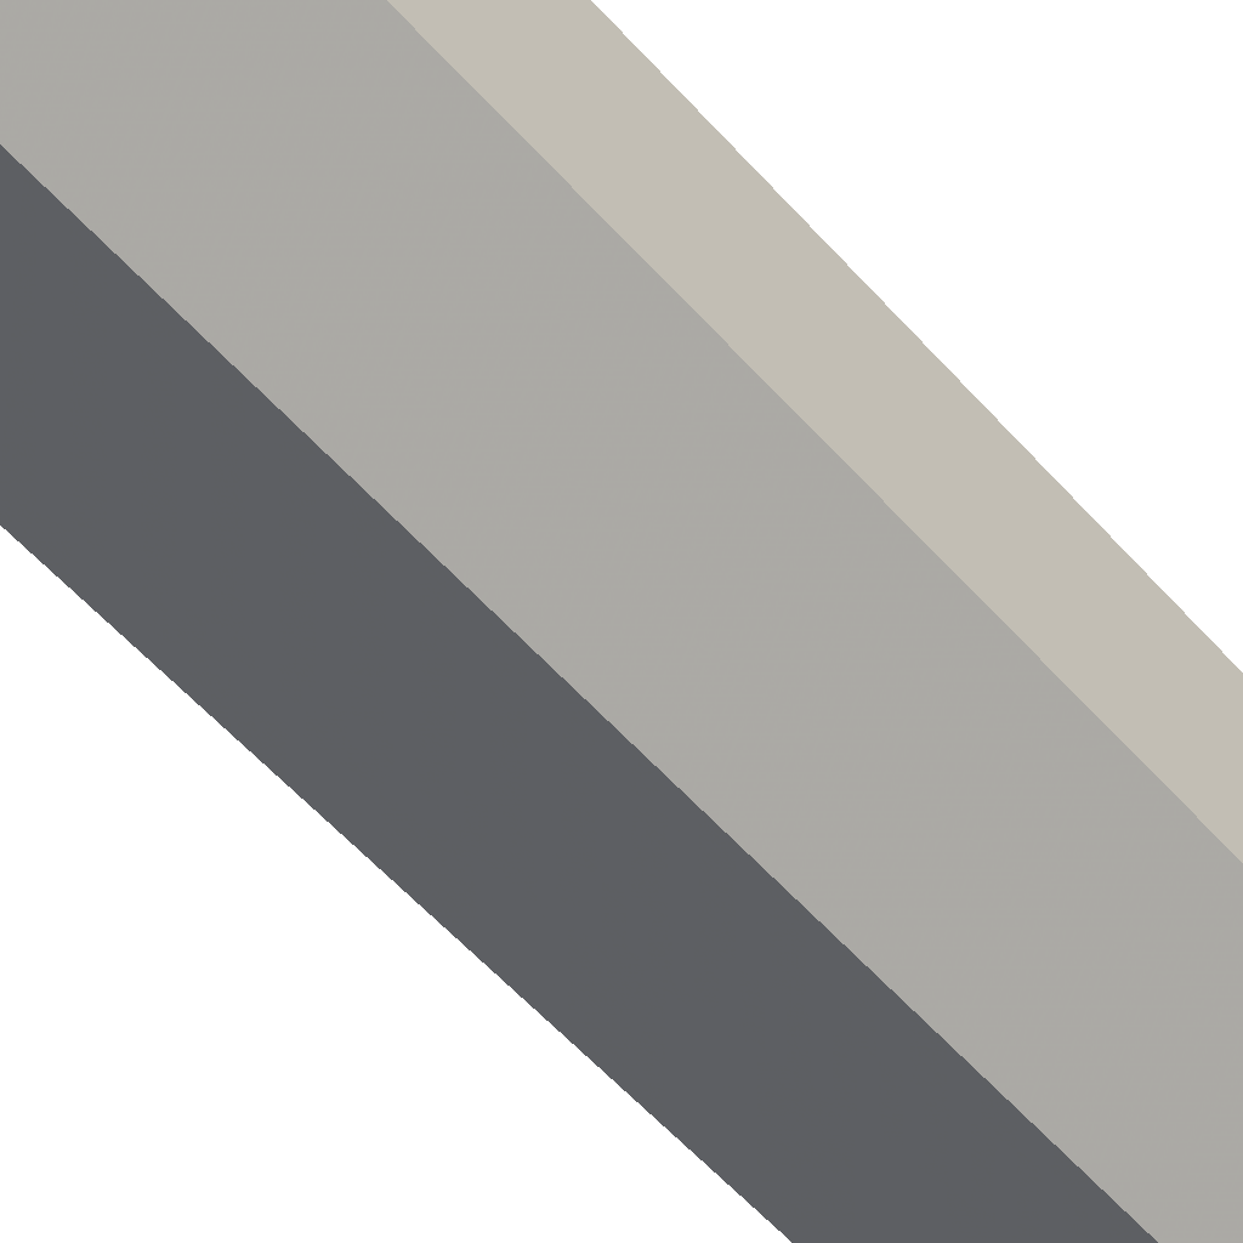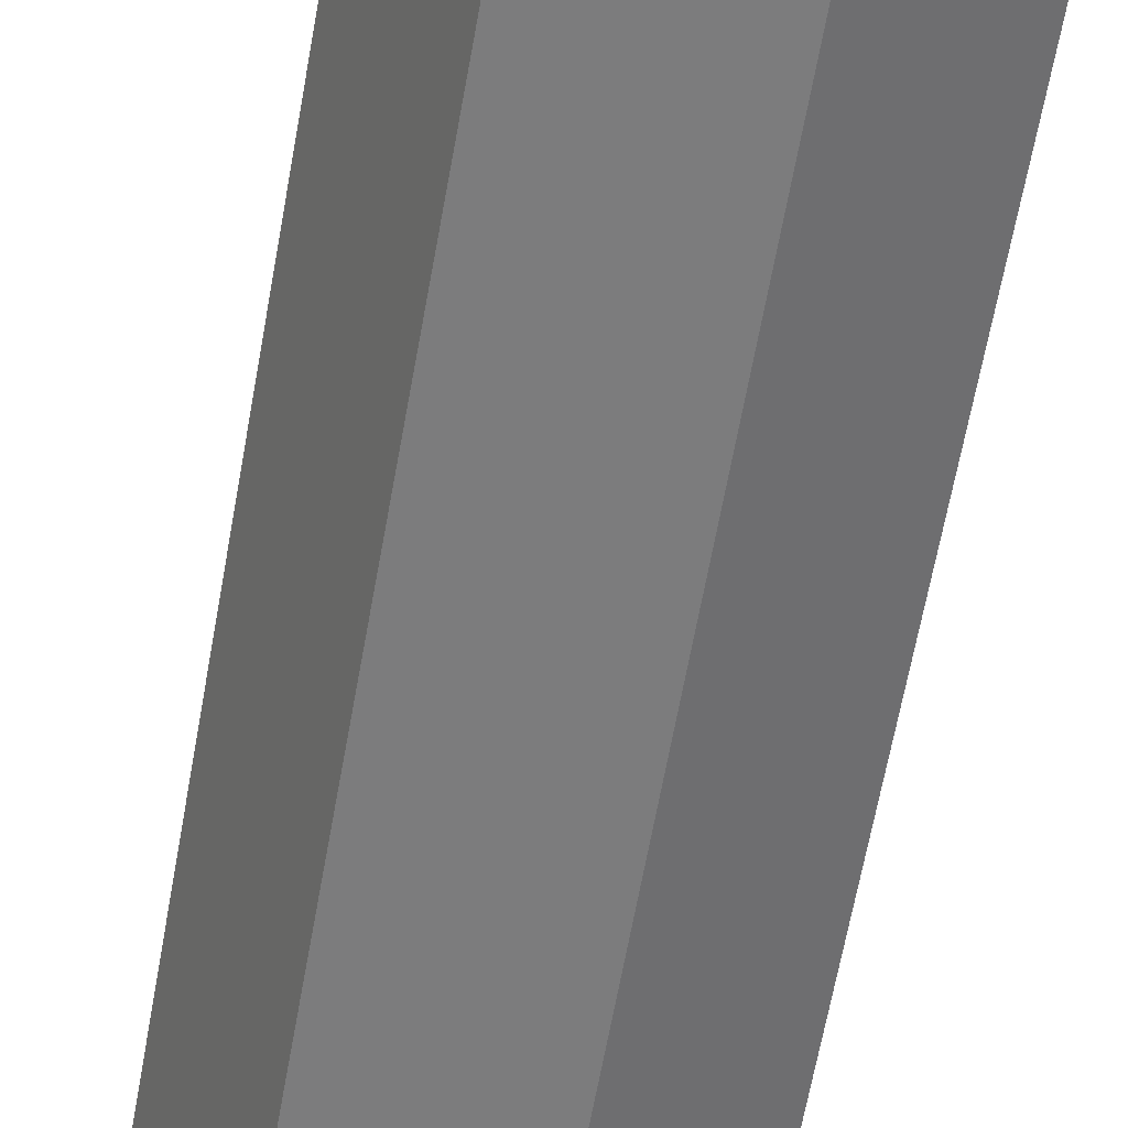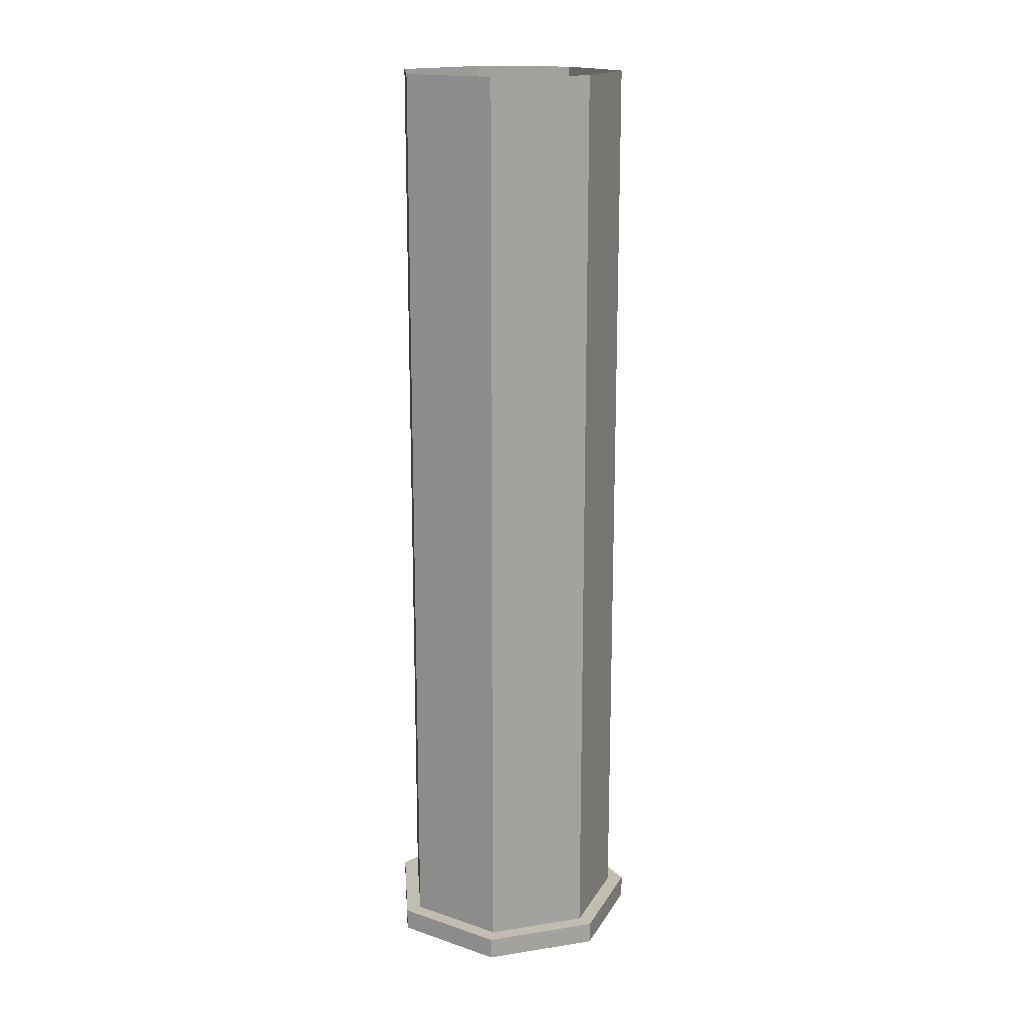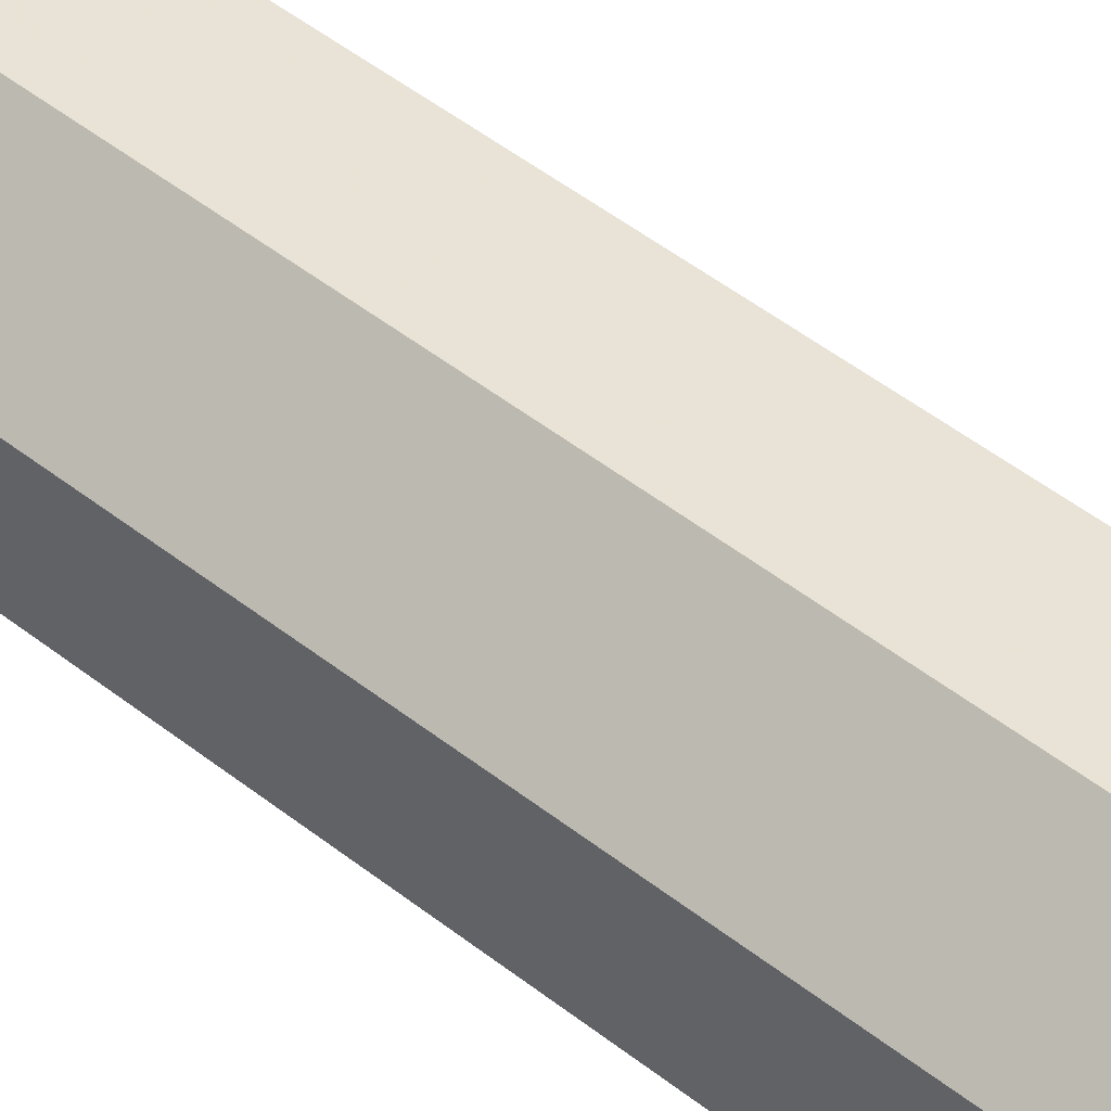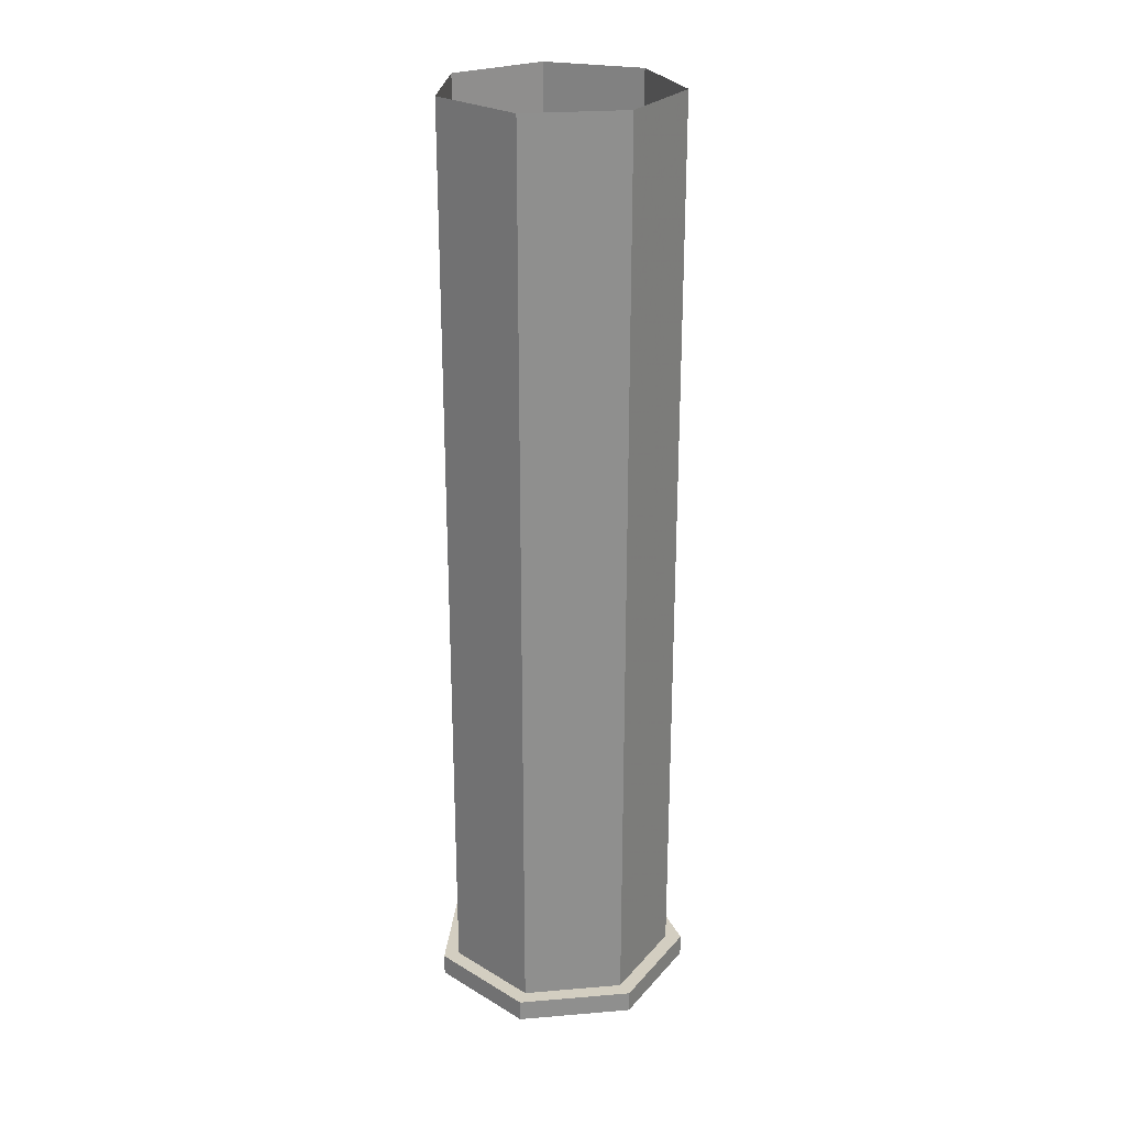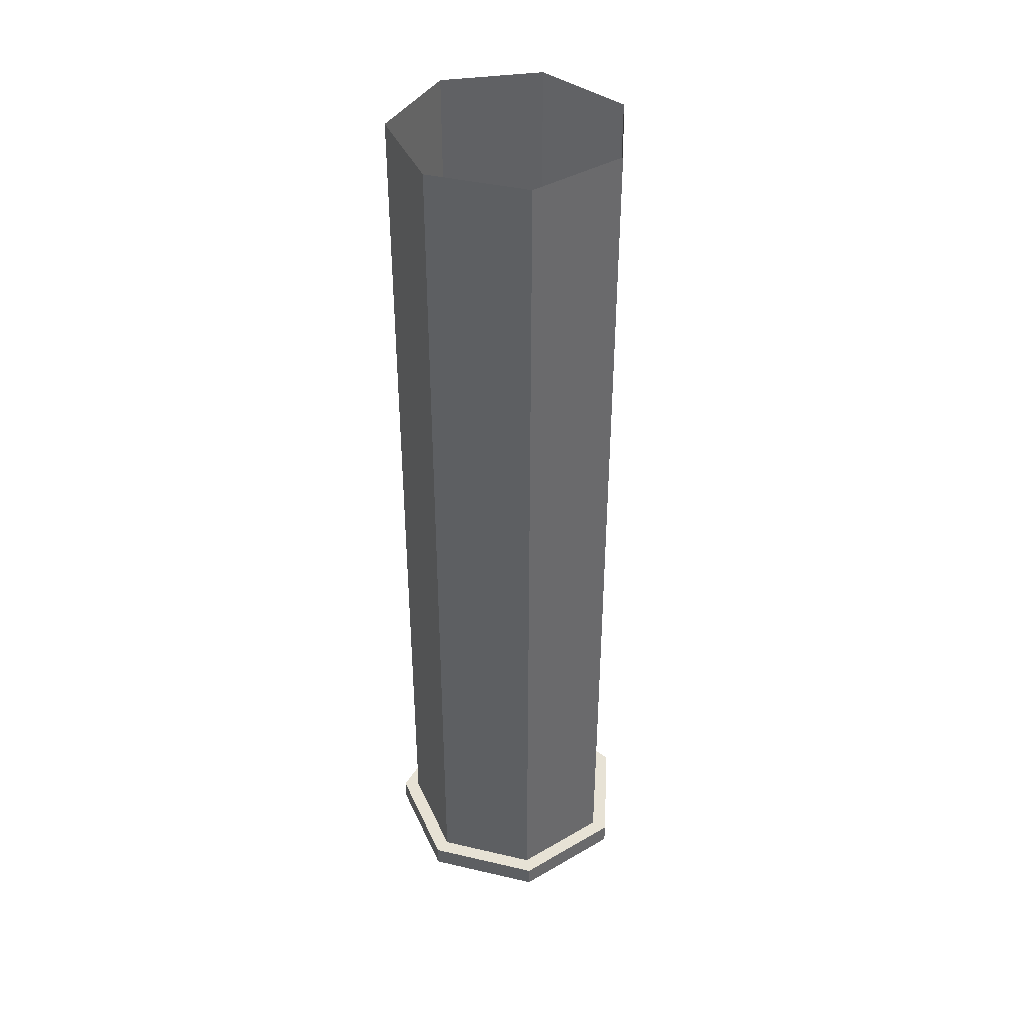
<metadata>
{"format":"obj","ext":"obj","renderer":"f3d","projection":"perspective","resolution":1024,"background":"white","views":[{"elev":-50.9,"azim":-141.1,"up":"+Y"},{"elev":-58.9,"azim":170.3,"up":"+Y"},{"elev":16.7,"azim":-55.9,"up":"+Z"},{"elev":50.9,"azim":-49.6,"up":"+Y"},{"elev":25.3,"azim":56.6,"up":"+Z"},{"elev":40.2,"azim":-74.0,"up":"+Z"}]}
</metadata>
<code>
g ShotGun_Shell
v 0 0 87
v 0 0 -91.1
v 22 0 87
v 22 0 87
v 22 0 -87
v 22 0 -87
v 13.72 -17.2 87
v 13.72 -17.2 87
v 13.72 -17.2 -87
v 13.72 -17.2 -87
v -4.895 -21.45 87
v -4.895 -21.45 87
v -4.895 -21.45 -87
v -4.895 -21.45 -87
v -19.82 -9.545 87
v -19.82 -9.545 87
v -19.82 -9.545 -87
v -19.82 -9.545 -87
v -19.82 9.545 87
v -19.82 9.545 87
v -19.82 9.545 -87
v -19.82 9.545 -87
v -4.895 21.45 87
v -4.895 21.45 87
v -4.895 21.45 -87
v -4.895 21.45 -87
v 13.72 17.2 87
v 13.72 17.2 87
v 13.72 17.2 -87
v 13.72 17.2 -87
v 25.11 0 -87
v 15.65 -19.63 -87
v -5.587 -24.48 -87
v -22.62 -10.89 -87
v -22.62 10.89 -87
v -5.587 24.48 -87
v 15.65 19.63 -87
v 25.11 0 -91.1
v 15.65 -19.63 -91.1
v -5.587 -24.48 -91.1
v -22.62 -10.89 -91.1
v -22.62 10.89 -91.1
v -5.587 24.48 -91.1
v 15.65 19.63 -91.1
v 22 0 -56.66
v 13.72 -17.2 -56.66
v -4.895 -21.45 -56.66
v -19.82 -9.545 -56.66
v -19.82 9.545 -56.66
v -4.895 21.45 -56.66
v 13.72 17.2 -56.66
f 32 39 38 31
f 8 46 45 4
f 39 2 38
f 33 40 39 32
f 47 13 9 46
f 40 2 39
f 34 41 40 33
f 16 48 47 12
f 41 2 40
f 35 42 41 34
f 49 21 17 48
f 42 2 41
f 36 43 42 35
f 24 50 49 20
f 43 2 42
f 37 44 43 36
f 51 29 25 50
f 44 2 43
f 31 38 44 37
f 45 5 29 51
f 38 2 44
f 10 32 31 6
f 14 33 32 10
f 18 34 33 14
f 22 35 34 18
f 26 36 35 22
f 30 37 36 26
f 6 31 37 30
f 46 9 5 45
f 46 8 12 47
f 48 17 13 47
f 48 16 20 49
f 50 25 21 49
f 50 24 28 51
f 51 28 4 45

</code>
